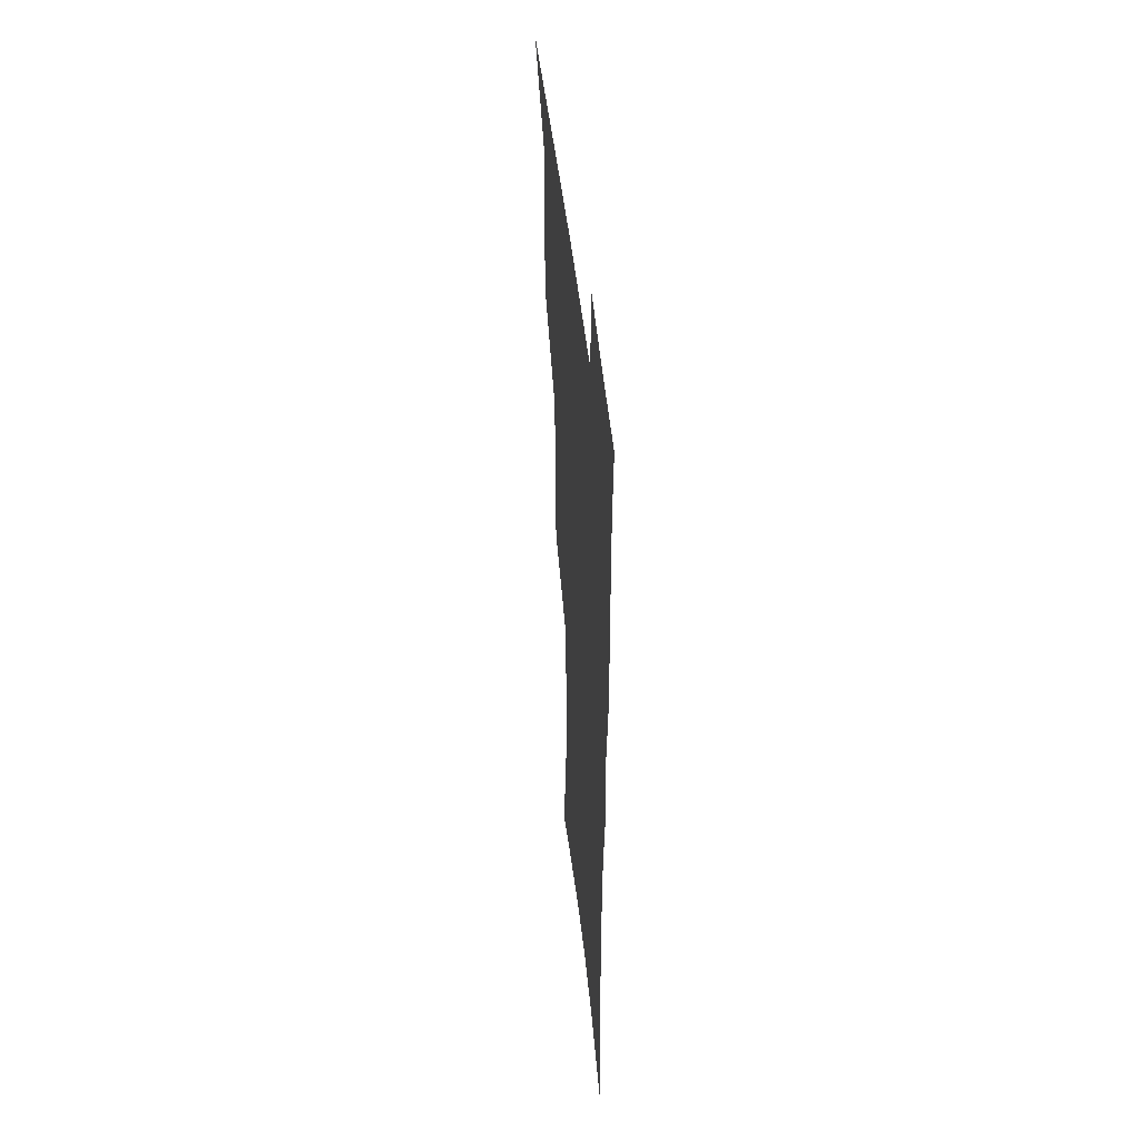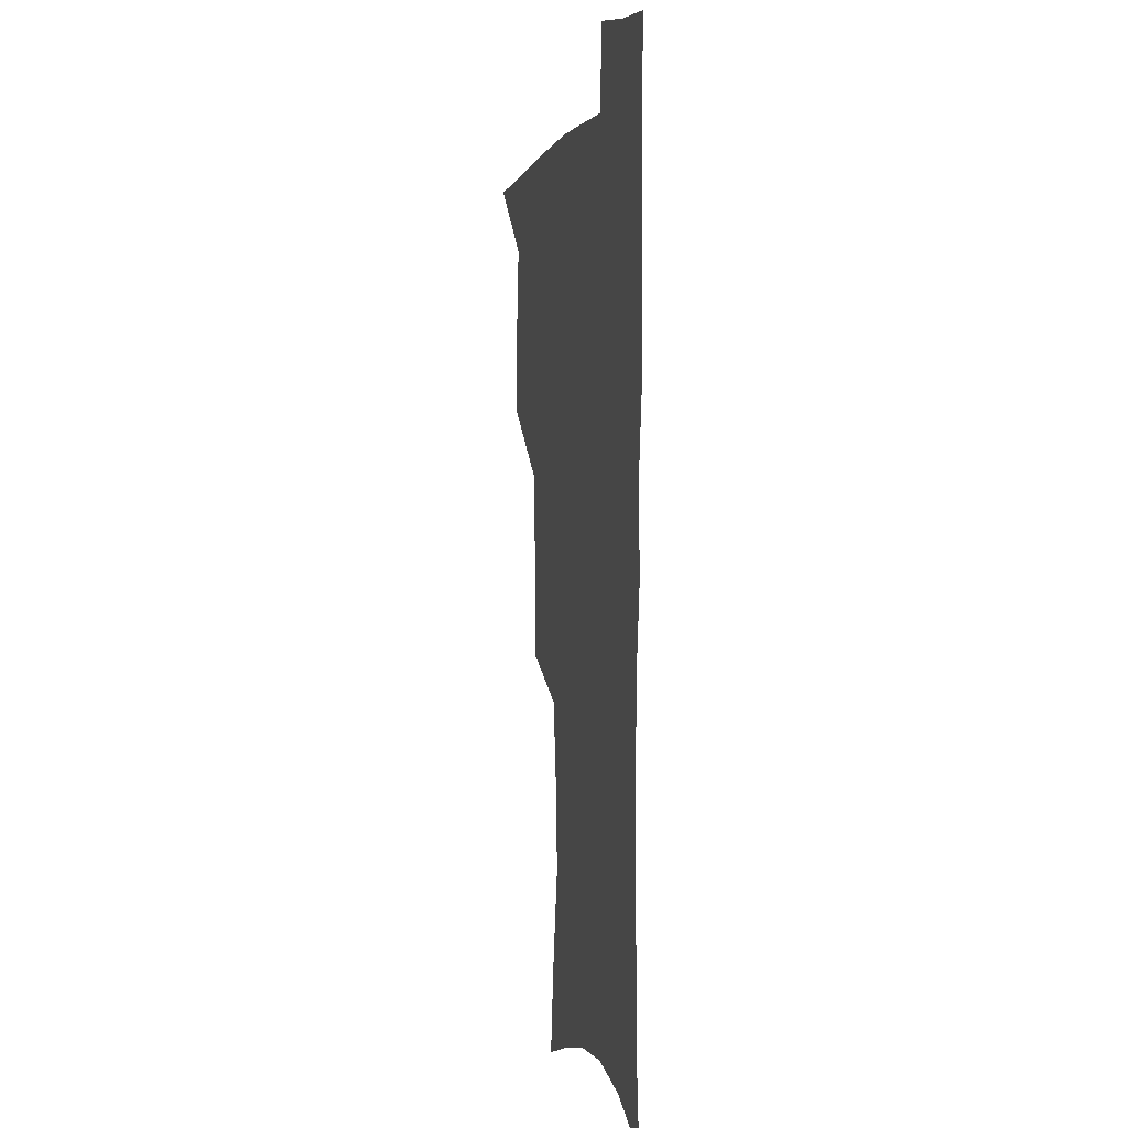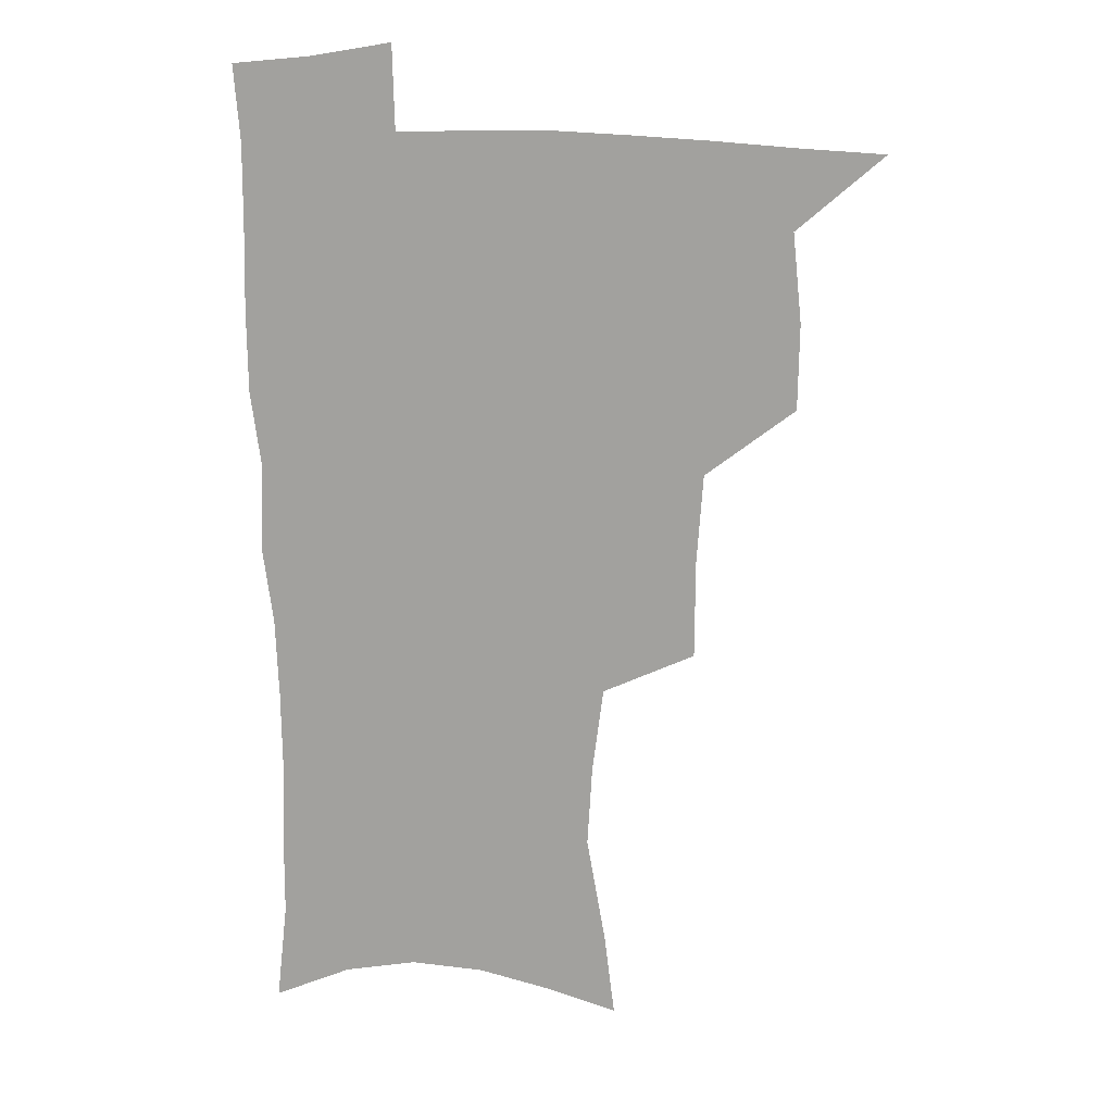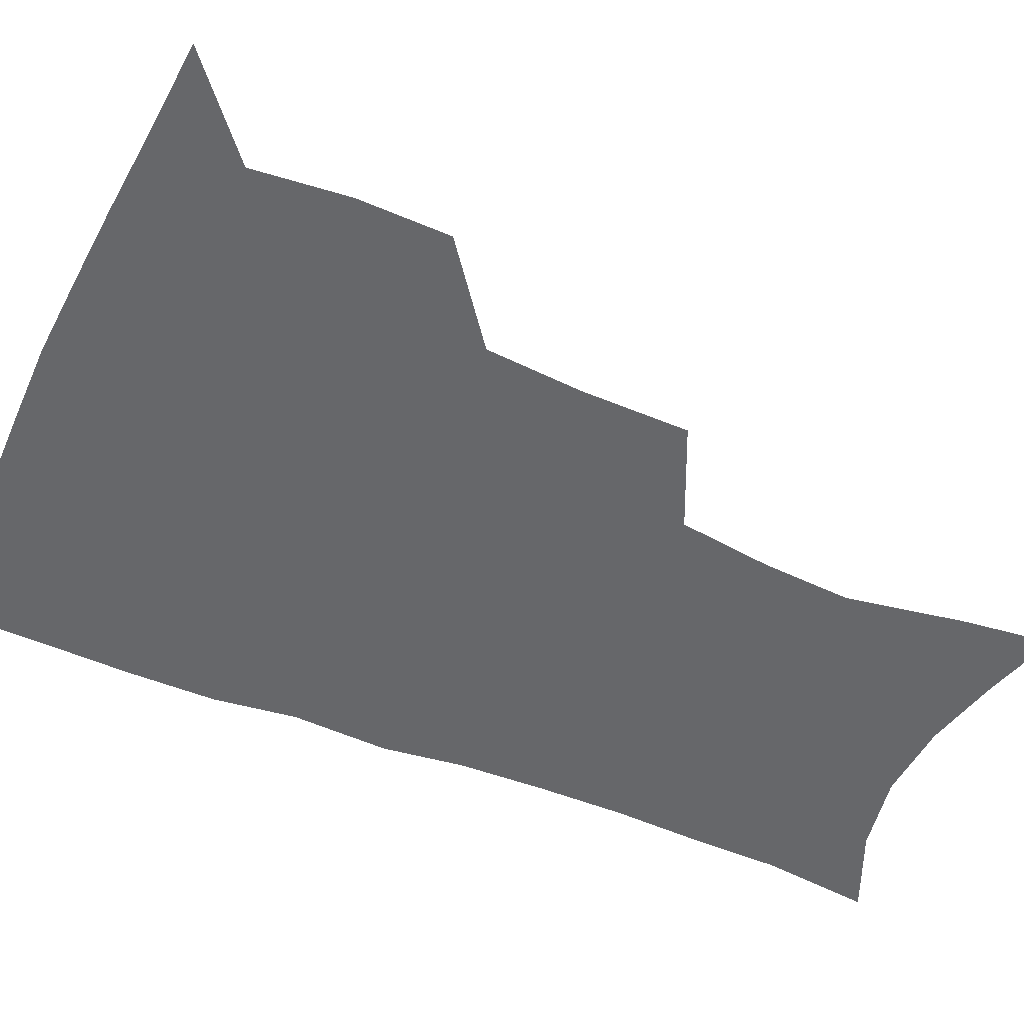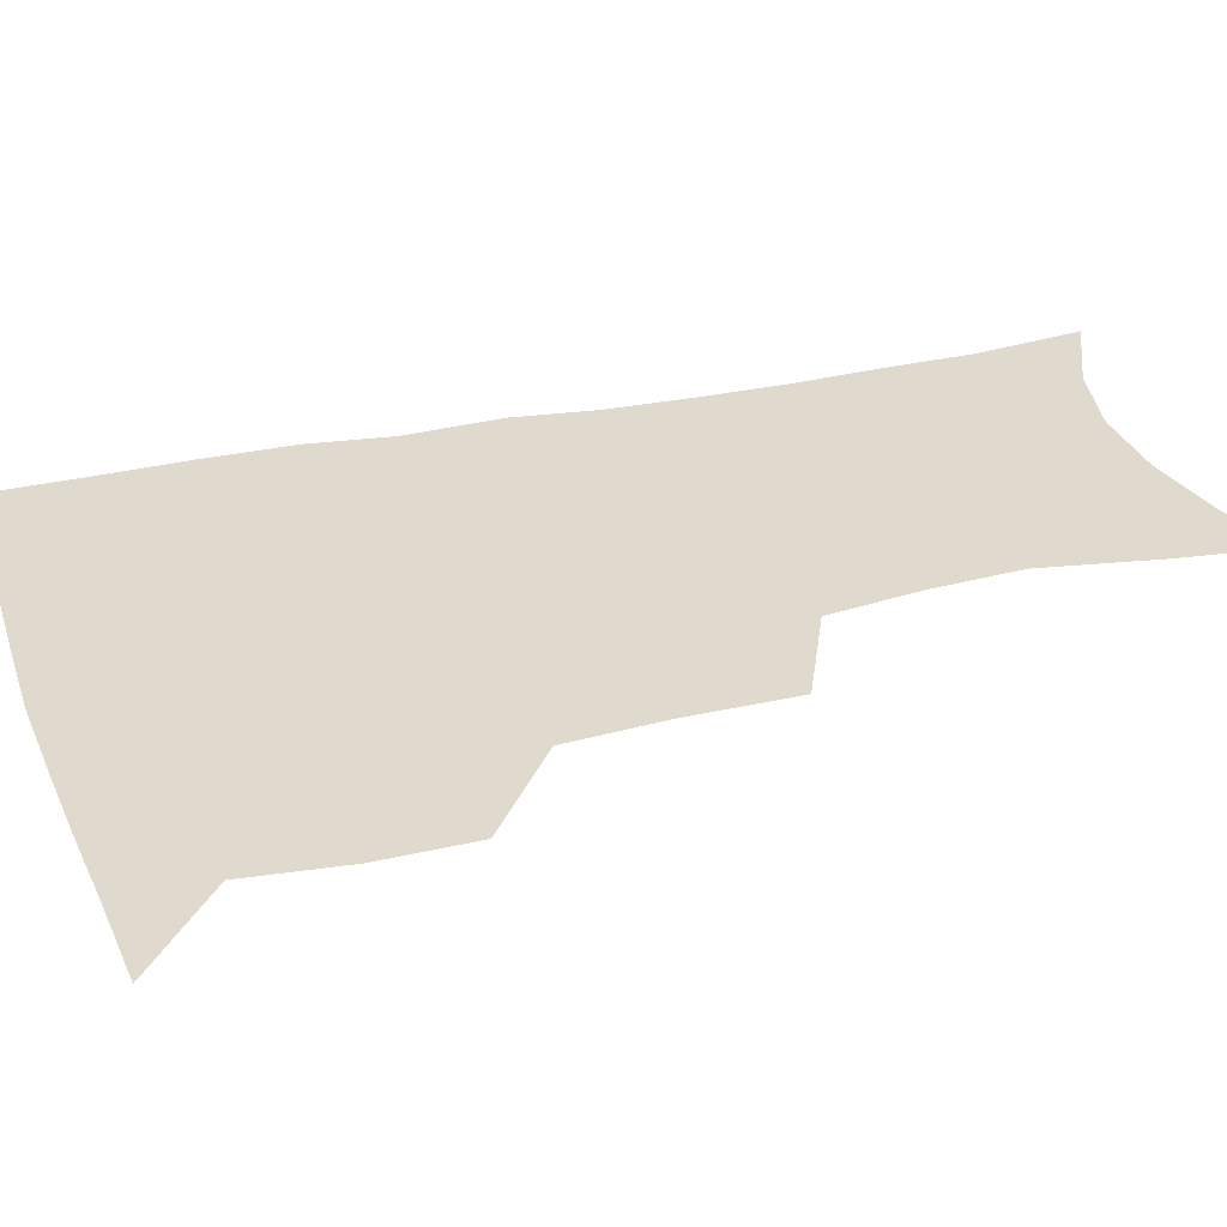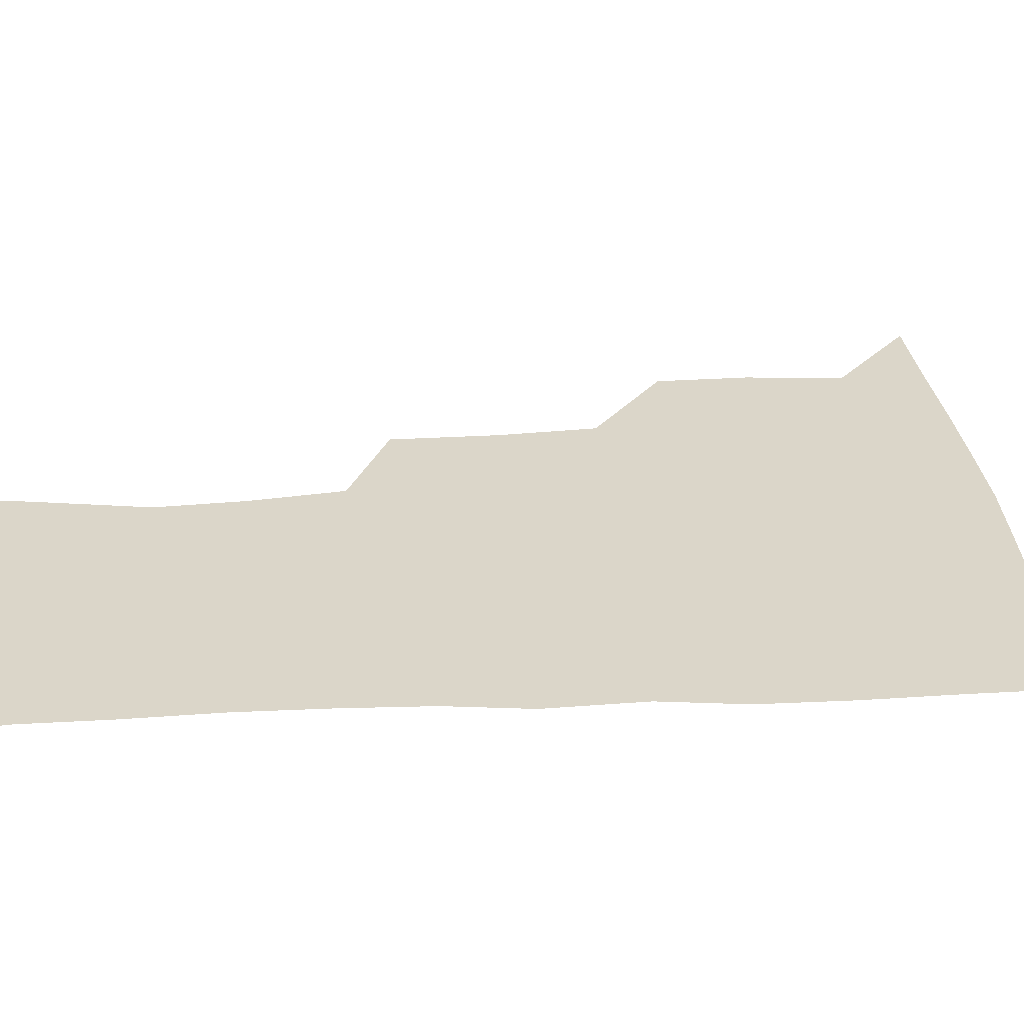
<metadata>
{"format":"obj","ext":"obj","renderer":"f3d","projection":"perspective","resolution":1024,"background":"white","views":[{"elev":48.5,"azim":84.0,"up":"+Y"},{"elev":2.0,"azim":77.5,"up":"+Y"},{"elev":16.7,"azim":-173.4,"up":"+Y"},{"elev":-52.2,"azim":-114.0,"up":"+Z"},{"elev":32.6,"azim":-107.3,"up":"+Z"},{"elev":30.0,"azim":85.5,"up":"+Z"}]}
</metadata>
<code>
v 481.3 505.4 0
v 510.9 411 0
v 510.5 443.5 0
v 513.9 477.2 0
v 514.1 507.3 0
v 547.3 313.4 0
v 547.1 351.1 0
v 544.8 385.1 0
v 544.4 418.8 0
v 547.4 452.4 0
v 546.4 481 0
v 544.2 509.5 0
v 577.1 160.1 0
v 581.1 192.3 0
v 588.2 233.6 0
v 586.4 264.9 0
v 582.2 297.4 0
v 579.8 332.8 0
v 577.4 363.6 0
v 576.3 395.3 0
v 577 427.2 0
v 576.8 455.6 0
v 575.2 483 0
v 573.4 511.1 0
v 603.3 168.2 0
v 612 215.1 0
v 610.8 242 0
v 609.9 275.9 0
v 607.5 307.8 0
v 605.7 339 0
v 604.2 368.7 0
v 603.7 399 0
v 604.4 429.9 0
v 604.4 457.3 0
v 603.7 484.1 0
v 602 512.5 0
v 631.2 175 0
v 634.8 218 0
v 634.6 250 0
v 633.3 281.1 0
v 631.9 311.9 0
v 630.9 342.2 0
v 630.5 373.5 0
v 630.4 402 0
v 630.7 430.1 0
v 631.1 458 0
v 631.4 484.4 0
v 631.2 512.1 0
v 659.1 177 0
v 658.5 216.1 0
v 658.3 246.6 0
v 656.7 280.8 0
v 655.8 312 0
v 655.9 340.8 0
v 655.6 371.9 0
v 656.1 400.8 0
v 656.9 428.8 0
v 657.5 456.9 0
v 658.7 483.9 0
v 659.8 511.4 0
v 660.6 543.3 0
v 686.5 172.1 0
v 683.4 210.3 0
v 682.5 242.6 0
v 681.6 274.6 0
v 681.1 305.7 0
v 681.1 336.4 0
v 682.5 365.2 0
v 684.4 393.8 0
v 684.6 424.2 0
v 685.2 453.5 0
v 686.5 482 0
v 687.7 510.3 0
v 691.1 538.1 0
v 715.7 159.7 0
v 711.6 197.6 0
v 711.4 228.2 0
v 710.3 260.3 0
v 710.6 291.1 0
v 711.8 321.5 0
v 715.6 349.7 0
v 714.3 383.8 0
v 718.1 412.7 0
v 718.5 444.2 0
v 717.7 476.2 0
v 717.5 507 0
v 719.8 535.3 0
f 4 5 1
f 8 9 2
f 2 9 3
f 9 10 3
f 3 10 4
f 10 11 4
f 4 11 5
f 11 12 5
f 17 18 6
f 6 18 7
f 18 19 7
f 7 19 8
f 19 20 8
f 8 20 9
f 20 21 9
f 9 21 10
f 21 22 10
f 10 22 11
f 22 23 11
f 11 23 12
f 23 24 12
f 13 25 14
f 25 26 14
f 14 26 15
f 26 27 15
f 15 27 16
f 27 28 16
f 16 28 17
f 28 29 17
f 17 29 18
f 29 30 18
f 18 30 19
f 30 31 19
f 19 31 20
f 31 32 20
f 20 32 21
f 32 33 21
f 21 33 22
f 33 34 22
f 22 34 23
f 34 35 23
f 23 35 24
f 35 36 24
f 25 37 26
f 37 38 26
f 26 38 27
f 38 39 27
f 27 39 28
f 39 40 28
f 28 40 29
f 40 41 29
f 29 41 30
f 41 42 30
f 30 42 31
f 42 43 31
f 31 43 32
f 43 44 32
f 32 44 33
f 44 45 33
f 33 45 34
f 45 46 34
f 34 46 35
f 46 47 35
f 35 47 36
f 47 48 36
f 37 49 38
f 49 50 38
f 38 50 39
f 50 51 39
f 39 51 40
f 51 52 40
f 40 52 41
f 52 53 41
f 41 53 42
f 53 54 42
f 42 54 43
f 54 55 43
f 43 55 44
f 55 56 44
f 44 56 45
f 56 57 45
f 45 57 46
f 57 58 46
f 46 58 47
f 58 59 47
f 47 59 48
f 59 60 48
f 49 62 50
f 62 63 50
f 50 63 51
f 63 64 51
f 51 64 52
f 64 65 52
f 52 65 53
f 65 66 53
f 53 66 54
f 66 67 54
f 54 67 55
f 67 68 55
f 55 68 56
f 68 69 56
f 56 69 57
f 69 70 57
f 57 70 58
f 70 71 58
f 58 71 59
f 71 72 59
f 59 72 60
f 72 73 60
f 60 73 61
f 73 74 61
f 62 75 63
f 75 76 63
f 63 76 64
f 76 77 64
f 64 77 65
f 77 78 65
f 65 78 66
f 78 79 66
f 66 79 67
f 79 80 67
f 67 80 68
f 80 81 68
f 68 81 69
f 81 82 69
f 69 82 70
f 82 83 70
f 70 83 71
f 83 84 71
f 71 84 72
f 84 85 72
f 72 85 73
f 85 86 73
f 73 86 74
f 86 87 74

</code>
